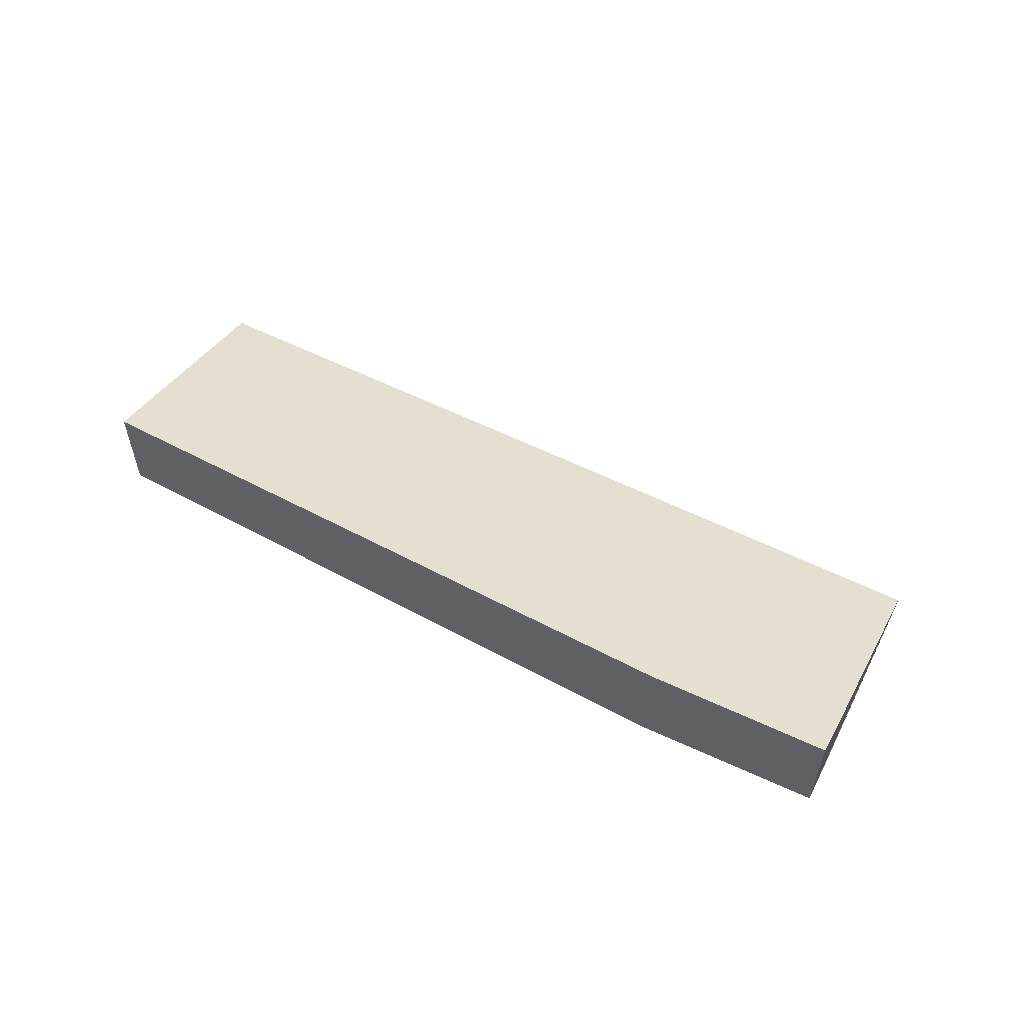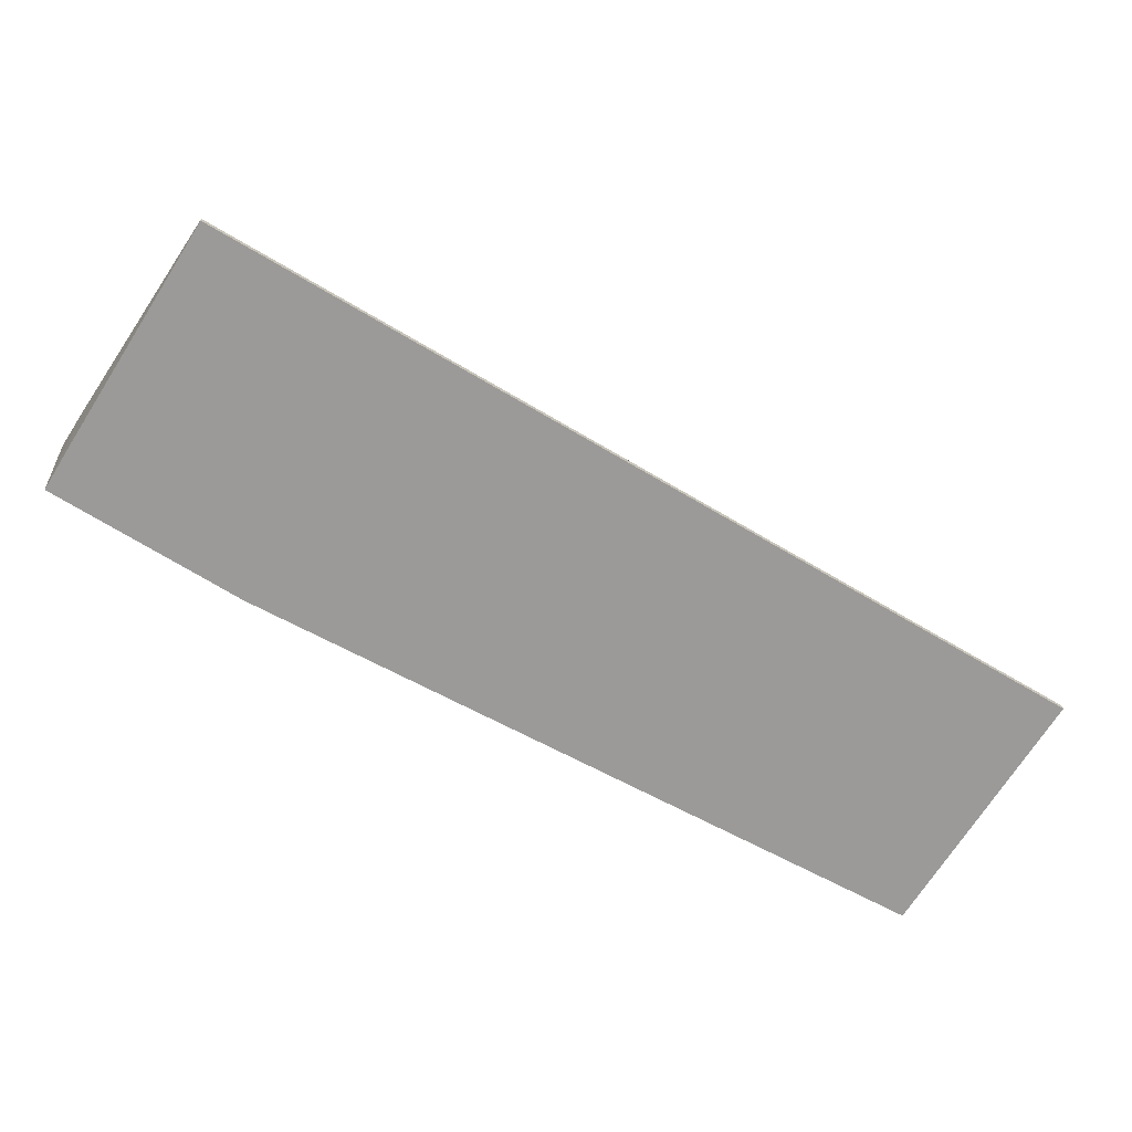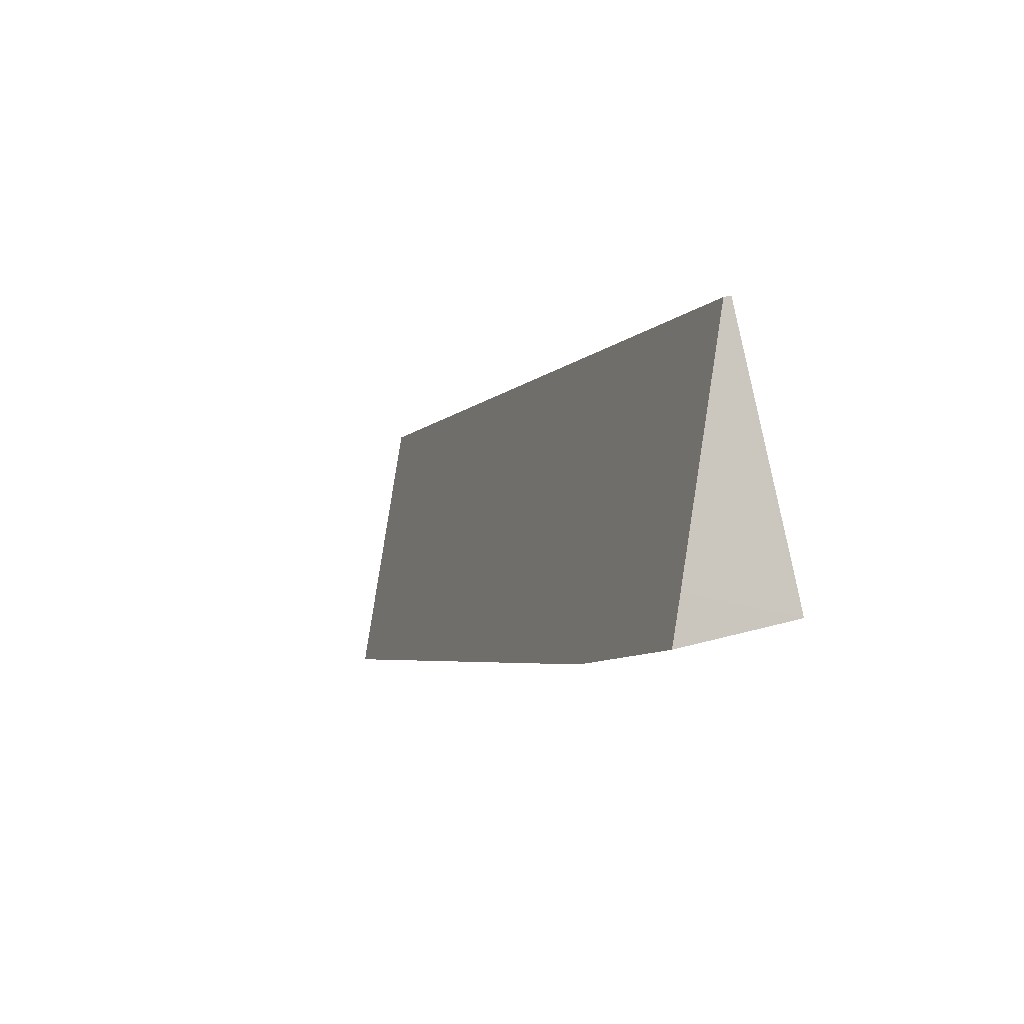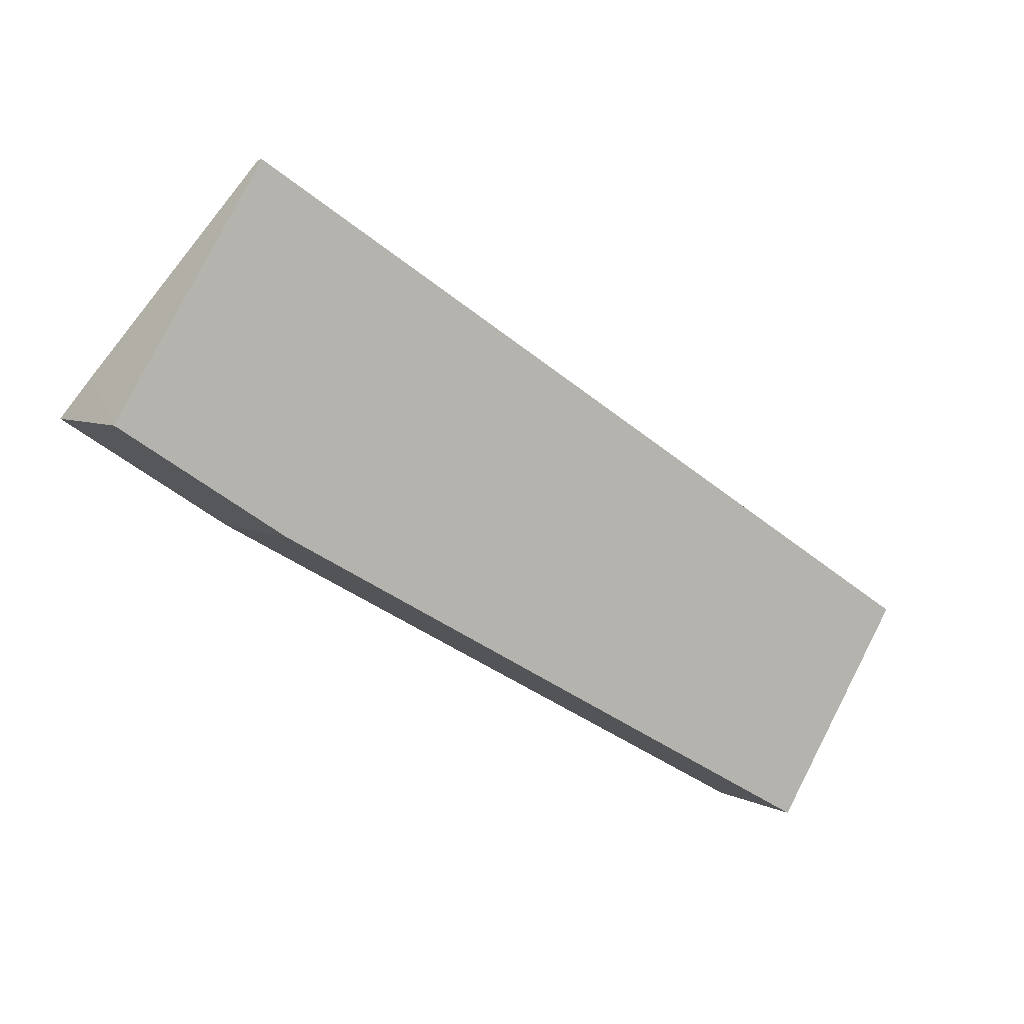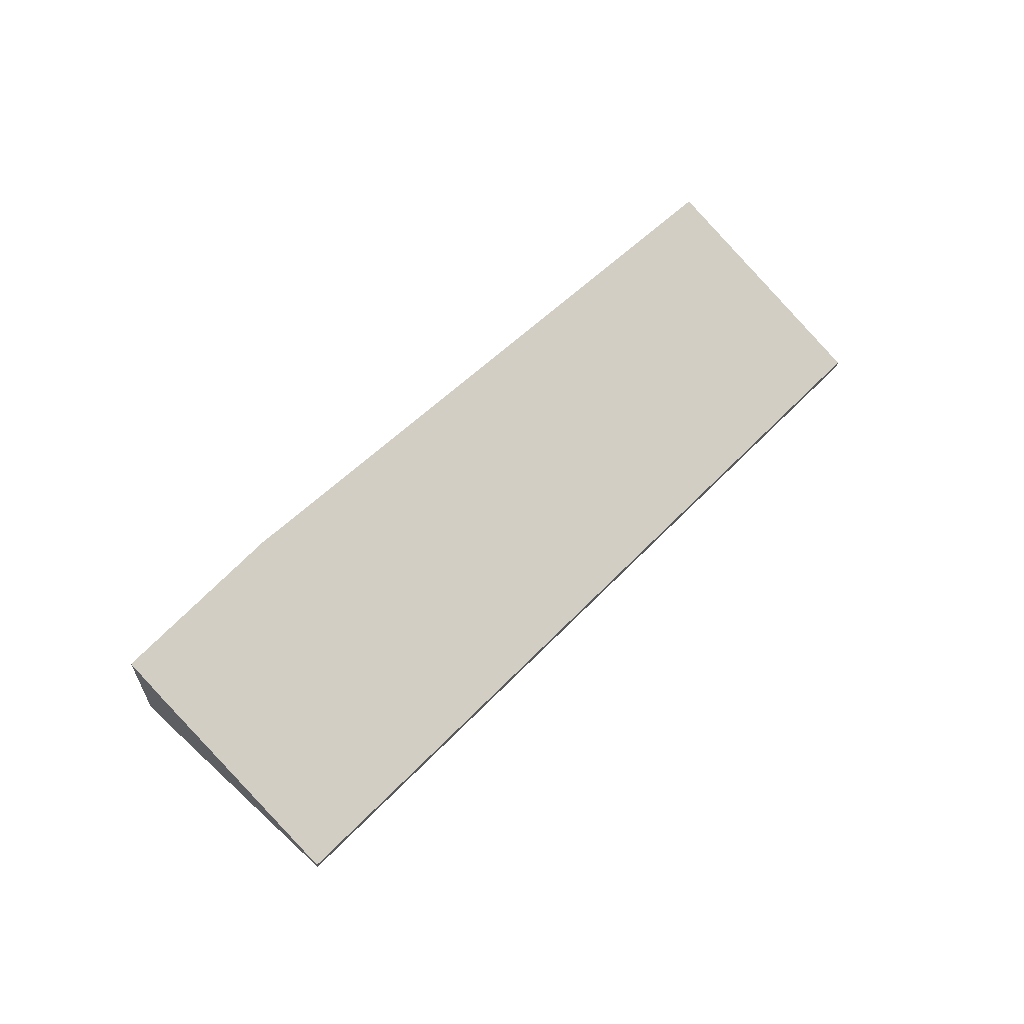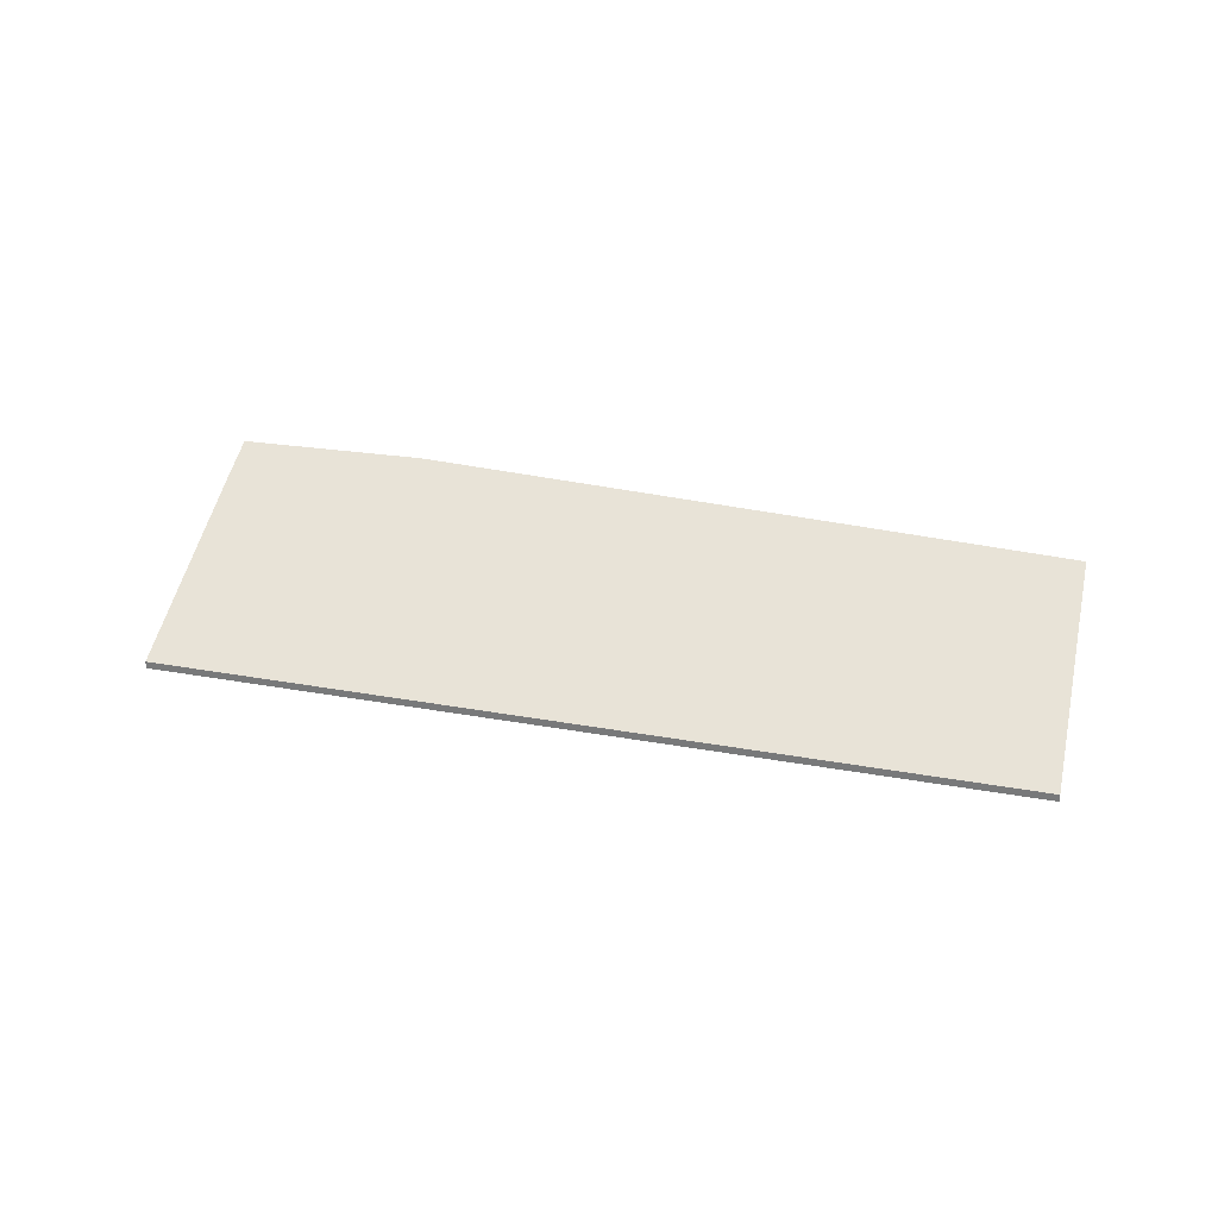
<metadata>
{"format":"obj","ext":"obj","renderer":"f3d","projection":"perspective","resolution":1024,"background":"white","views":[{"elev":57.8,"azim":-121.4,"up":"+Y"},{"elev":20.9,"azim":-3.9,"up":"+Z"},{"elev":27.8,"azim":-114.0,"up":"+Z"},{"elev":5.8,"azim":-33.4,"up":"+Z"},{"elev":62.6,"azim":-14.6,"up":"+Y"},{"elev":29.3,"azim":46.7,"up":"+Y"}]}
</metadata>
<code>
v  0 1.376 8.426e-17
v  8.583 1.269 -4.962
v  1.852 1.399 -1.199
v  0.255 1.17 0.418
v  10.13 0.084 -2.614
v  1.626 0.084 2.599
v  1.852 7.342e-17 -1.199
v  8.583 3.038e-16 -4.962
v  0 0 0
v  0.255 -2.56e-17 0.418
v  1.626 -1.591e-16 2.599
v  10.13 1.601e-16 -2.614
g defaultobject
f 1 2 3
f 2 1 4
f 2 4 5
f 5 4 6
f 2 7 3
f 7 2 8
f 7 1 3
f 1 7 9
f 9 4 1
f 4 9 6
f 6 9 10
f 6 10 11
f 11 5 6
f 5 11 12
f 5 8 2
f 8 5 12
f 7 10 9
f 10 7 11
f 11 7 12
f 12 7 8

</code>
